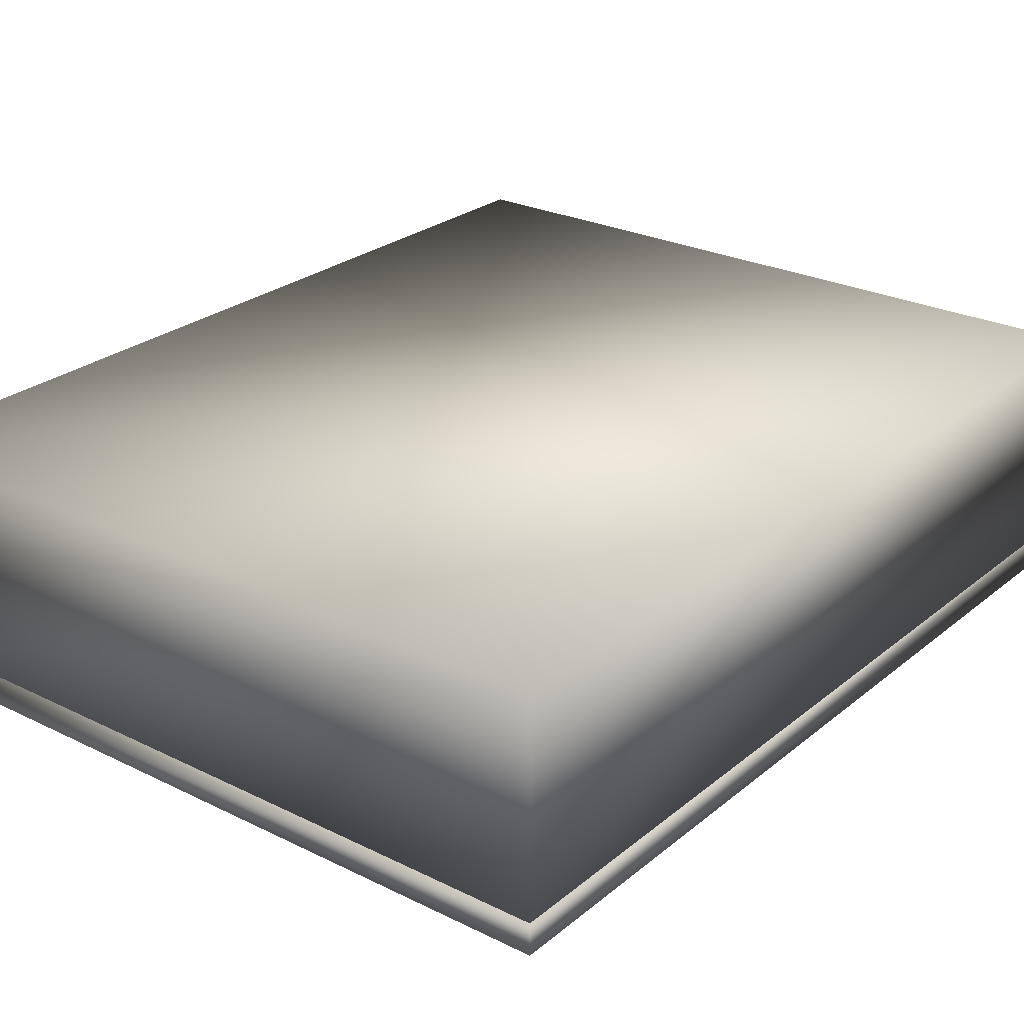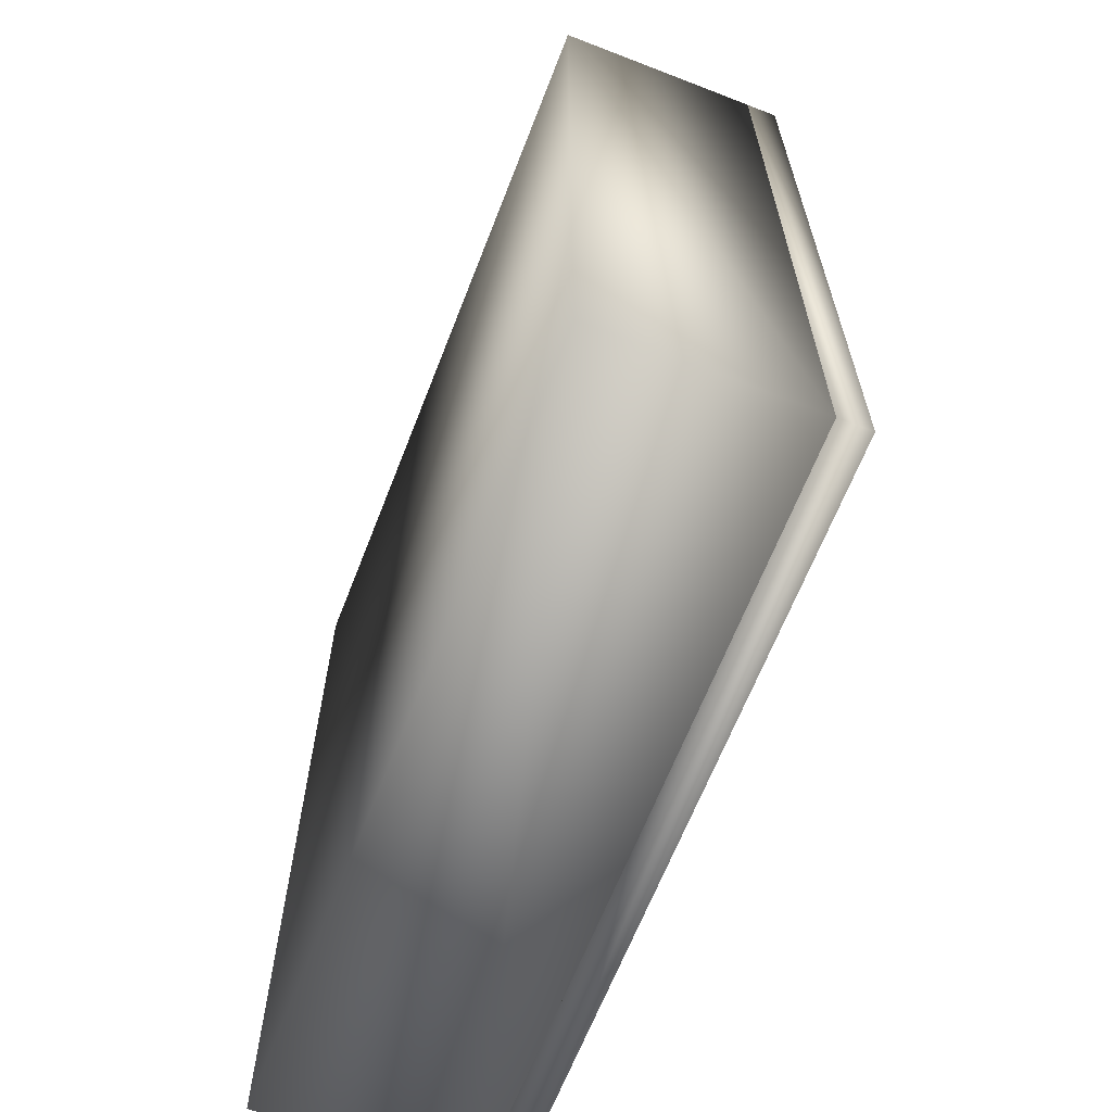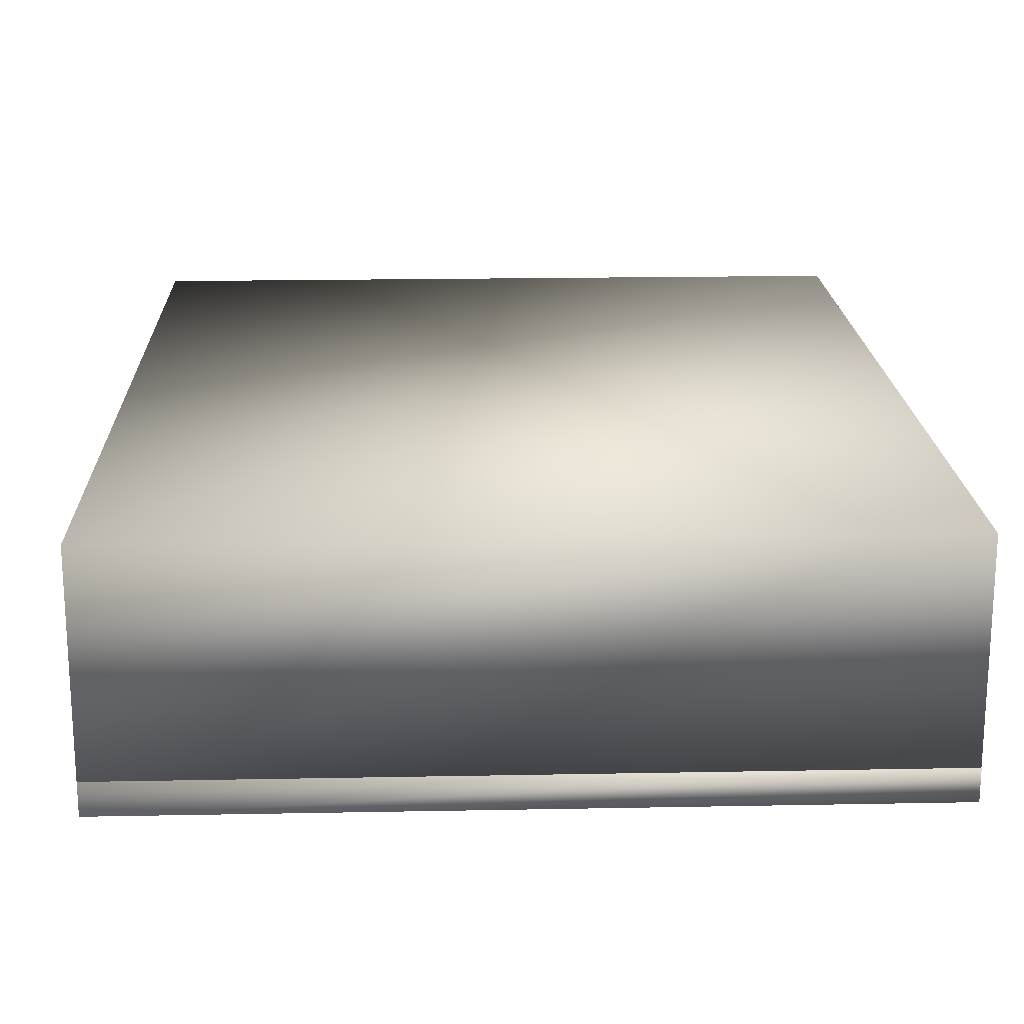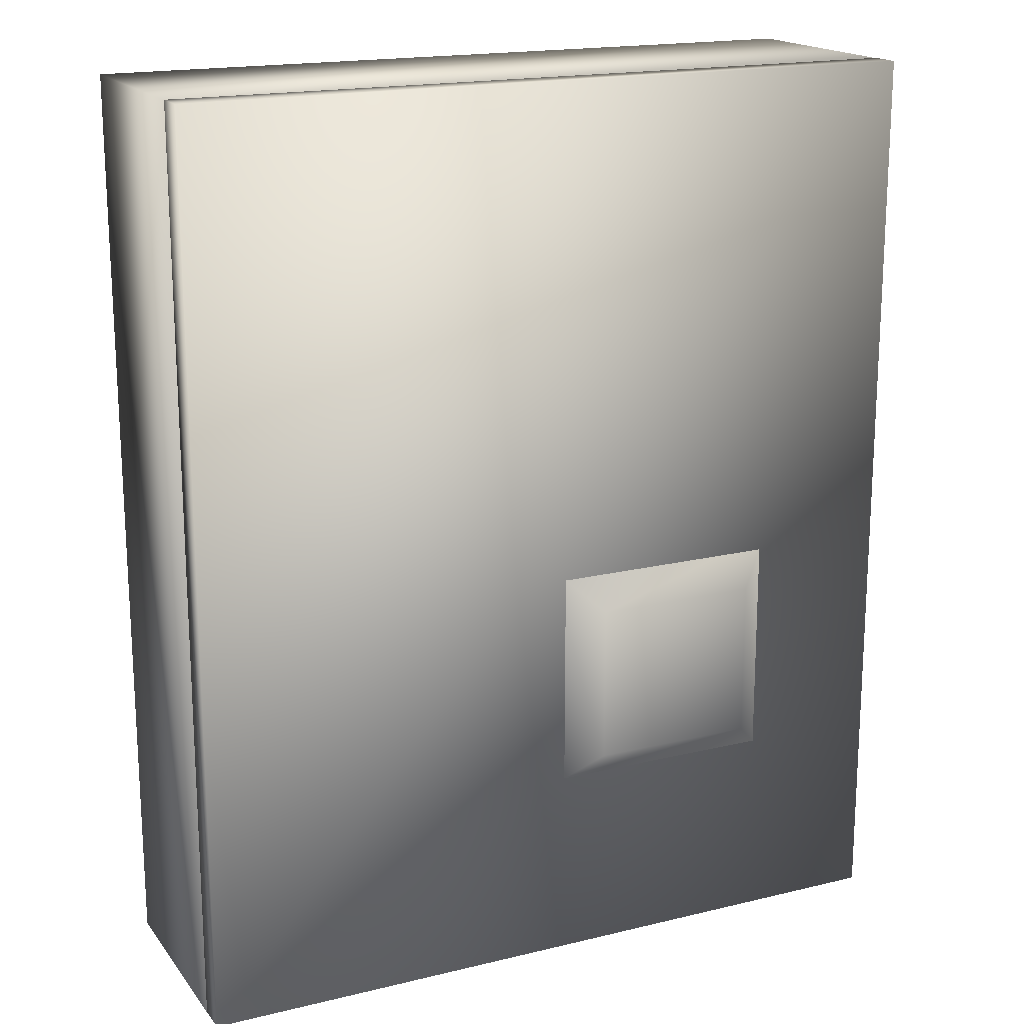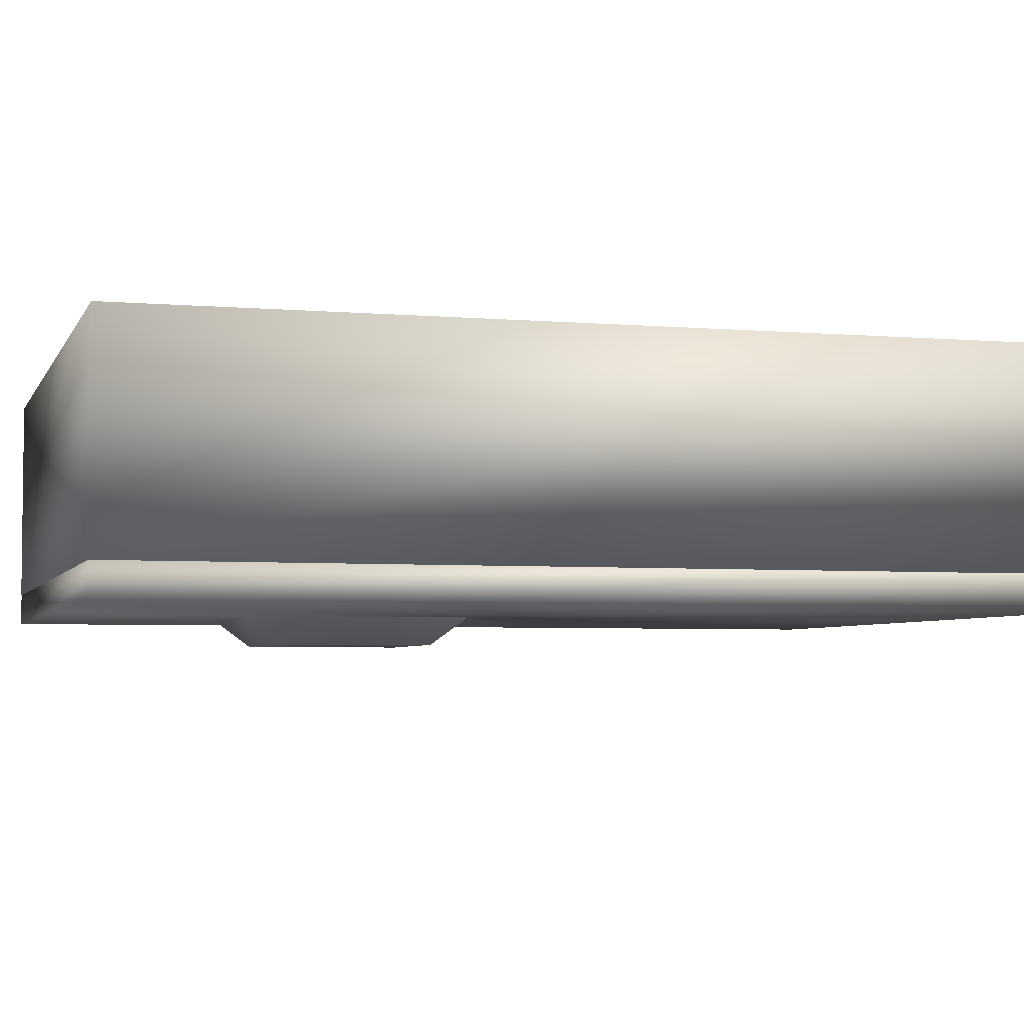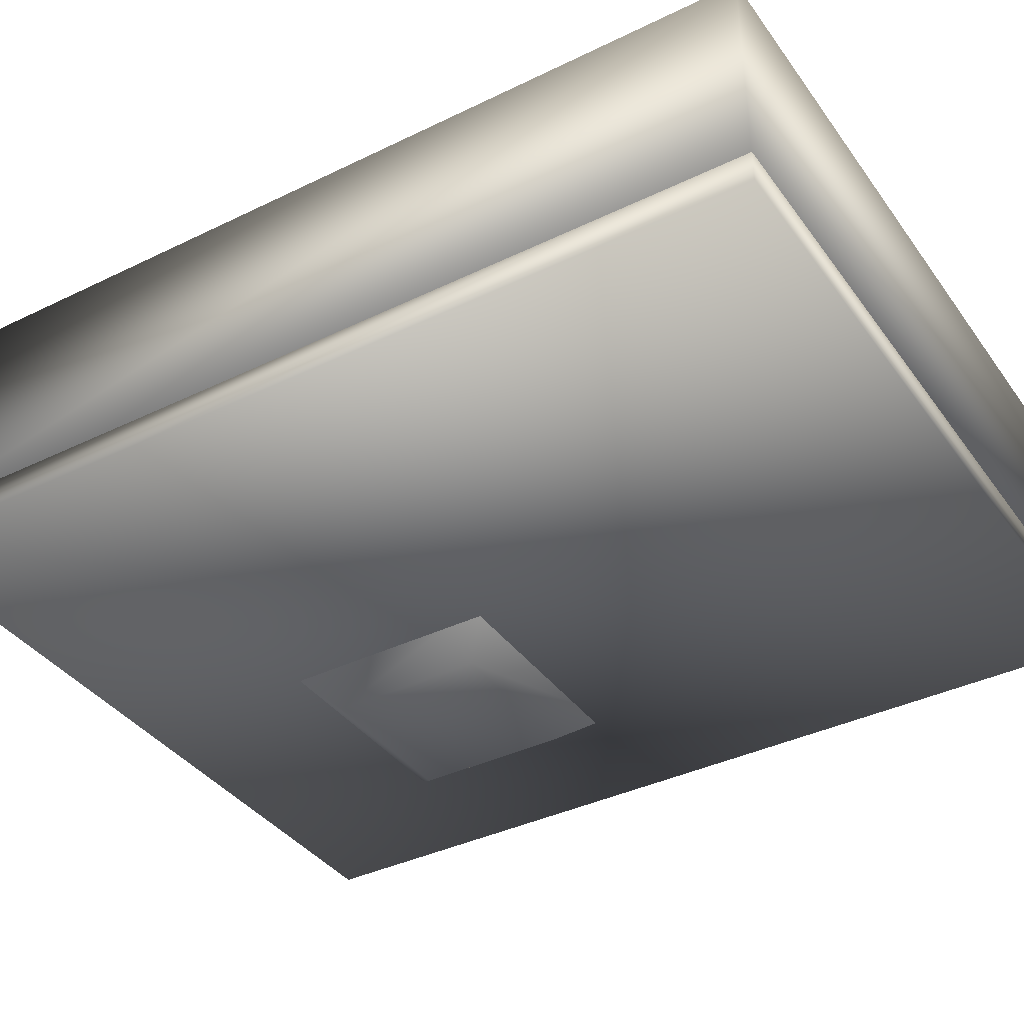
<metadata>
{"format":"obj","ext":"obj","renderer":"f3d","projection":"perspective","resolution":1024,"background":"white","views":[{"elev":25.9,"azim":38.1,"up":"+Z"},{"elev":-65.2,"azim":68.7,"up":"+Y"},{"elev":18.9,"azim":177.9,"up":"+Z"},{"elev":17.9,"azim":154.6,"up":"+Y"},{"elev":-4.3,"azim":74.2,"up":"+Z"},{"elev":-38.1,"azim":121.7,"up":"+Z"}]}
</metadata>
<code>
g boxDoor_Lod1_01
v 34.99 -42.58 -10.91
v 34.99 42.42 -10.91
v -35.01 42.42 -10.91
v -35.01 -42.58 -10.91
v 34.99 -42.58 -13.85
v -35.01 -42.58 -13.85
v -35.01 42.42 -13.85
v 34.99 42.42 -13.85
v 34.99 -42.58 -10.91
v -35.01 -42.58 -10.91
v -35.01 -42.58 -13.85
v 34.99 -42.58 -13.85
v -35.01 -42.58 -10.91
v -35.01 42.42 -10.91
v -35.01 42.42 -13.85
v -35.01 -42.58 -13.85
v -35.01 42.42 -10.91
v 34.99 42.42 -10.91
v 34.99 42.42 -13.85
v -35.01 42.42 -13.85
v 34.99 42.42 -10.91
v 34.99 -42.58 -10.91
v 34.99 -42.58 -13.85
v 34.99 42.42 -13.85
v -3.9 -21.61 -16.35
v -19.16 -21.61 -16.35
v -19.16 -6.973 -16.35
v -3.9 -6.973 -16.35
v 0.2196 -25.56 -12.88
v -23.28 -25.56 -12.88
v -23.28 -25.56 -12.88
v -23.28 -3.022 -12.88
v -19.16 -6.973 -16.35
v -19.16 -21.61 -16.35
v 0.2196 -3.022 -12.88
v -3.9 -6.973 -16.35
v 0.2196 -3.022 -12.88
v 0.2196 -25.56 -12.88
f 1 3 4
f 3 1 2
f 26 29 30
f 29 26 25
f 27 25 26
f 25 27 28
f 25 37 38
f 37 25 28
f 35 36 32
f 33 32 36
f 32 33 31
f 34 31 33
f 7 5 6
f 5 7 8
f 11 9 10
f 9 11 12
f 15 13 14
f 13 15 16
f 19 17 18
f 17 19 20
f 23 21 22
f 21 23 24
g lockbox_Lod1_01
v -30 37.41 -10.91
v -30 -37.61 -10.91
v -35 42.39 -10.91
v -35 -42.61 -10.91
v 35 -42.61 -10.91
v -35 -42.61 -10.91
v -30 -37.61 -10.91
v 30 -37.61 -10.91
v 35 42.39 -10.91
v 35 -42.61 -10.91
v 30 -37.61 -10.91
v 30 37.41 -10.91
v -35 42.39 -10.91
v 35 42.39 -10.91
v 30 37.41 -10.91
v -30 37.41 -10.91
v -30 37.36 3.406
v -30 -37.66 3.406
v -30 -37.61 -10.91
v -30 37.41 -10.91
v -35 -42.61 8.406
v -35 42.39 8.406
v -35 42.39 -10.91
v -35 -42.61 -10.91
v 35 -42.61 8.406
v -35 -42.61 -10.91
v 35 -42.61 -10.91
v -30 -37.66 3.406
v 30 -37.66 3.406
v 30 -37.61 -10.91
v -30 -37.61 -10.91
v 35 42.39 8.406
v 35 -42.61 8.406
v 35 -42.61 -10.91
v 35 42.39 -10.91
v 30 -37.66 3.406
v 30 37.36 3.406
v 30 37.41 -10.91
v 30 -37.61 -10.91
v -35 42.39 8.406
v 35 42.39 8.406
v 35 42.39 -10.91
v -35 42.39 -10.91
v 30 37.36 3.406
v -30 37.36 3.406
v -30 37.41 -10.91
v 30 37.41 -10.91
v -30 -37.66 3.406
v -30 37.36 3.406
v 30 -37.66 3.406
v 30 37.36 3.406
v 35 42.39 8.406
f 42 41 40
f 39 40 41
f 63 64 65
f 64 63 59
f 90 59 63
f 59 90 60
f 61 59 60
f 59 61 62
f 45 43 44
f 43 45 46
f 49 47 48
f 47 49 50
f 53 51 52
f 51 53 54
f 57 55 56
f 55 57 58
f 68 66 67
f 66 68 69
f 72 70 71
f 70 72 73
f 76 74 75
f 74 76 77
f 80 78 79
f 78 80 81
f 84 82 83
f 82 84 85
f 86 87 88
f 89 88 87
v -12.55 -2.533 -1.556
v -12.55 2.533 -1.556
v -10.69 2.533 -1.556
v -10.69 -2.533 -1.556
v -12.55 -2.533 -1.556
v -10.69 -2.533 -1.556
v -10.69 -2.533 3.919
v -12.55 -2.533 3.919
v -10.69 -2.533 -1.556
v -10.69 2.533 -1.556
v -10.69 2.533 3.919
v -10.69 -2.533 3.919
v -10.69 2.533 -1.556
v -12.55 2.533 -1.556
v -12.55 2.533 3.919
v -10.69 2.533 3.919
v -12.55 2.533 -1.556
v -12.55 -2.533 -1.556
v -12.55 -2.533 3.919
v -12.55 2.533 3.919
v 12.56 -2.533 -1.556
v 10.7 -2.533 -1.556
v 10.7 2.533 -1.556
v 12.56 2.533 -1.556
v 12.56 -2.533 3.919
v 10.7 -2.533 3.919
v 10.7 -2.533 -1.556
v 12.56 -2.533 -1.556
v 10.7 -2.533 3.919
v 10.7 2.533 3.919
v 10.7 2.533 -1.556
v 10.7 -2.533 -1.556
v 10.7 2.533 3.919
v 12.56 2.533 3.919
v 12.56 2.533 -1.556
v 10.7 2.533 -1.556
v 12.56 2.533 3.919
v 12.56 -2.533 3.919
v 12.56 -2.533 -1.556
v 12.56 2.533 -1.556
f 93 91 92
f 91 93 94
f 97 95 96
f 95 97 98
f 101 99 100
f 99 101 102
f 105 103 104
f 103 105 106
f 109 107 108
f 107 109 110
f 113 111 112
f 111 113 114
f 117 115 116
f 115 117 118
f 121 119 120
f 119 121 122
f 125 123 124
f 123 125 126
f 129 127 128
f 127 129 130
g xSwitch_Lod1_01
v 10.79 -1.938 -2.533
v 10.79 -1.938 2.533
v 8.93 -1.938 2.533
v 8.93 -1.938 -2.533
v 10.79 19.85 -2.533
v 8.93 19.85 -2.533
v 8.93 19.85 2.533
v 10.79 19.85 2.533
v 10.79 -1.938 -2.533
v 8.93 -1.938 -2.533
v 8.93 19.85 -2.533
v 10.79 19.85 -2.533
v 8.93 -1.938 -2.533
v 8.93 -1.938 2.533
v 8.93 19.85 2.533
v 8.93 19.85 -2.533
v 8.93 -1.938 2.533
v 10.79 -1.938 2.533
v 10.79 19.85 2.533
v 8.93 19.85 2.533
v 10.79 -1.938 2.533
v 10.79 -1.938 -2.533
v 10.79 19.85 -2.533
v 10.79 19.85 2.533
v -10.83 19.85 -2.533
v -10.83 19.85 2.533
v -8.969 19.85 2.533
v -10.83 -1.938 -2.533
v -10.83 -1.938 2.533
v -10.83 19.85 2.533
v -10.83 19.85 -2.533
v -10.83 -1.938 2.533
v -8.969 -1.938 2.533
v -8.969 19.85 2.533
v -10.83 19.85 2.533
v -8.969 -1.938 2.533
v -8.969 -1.938 -2.533
v -8.969 19.85 -2.533
v -8.969 19.85 2.533
v -8.969 -1.938 -2.533
v -10.83 -1.938 -2.533
v -10.83 19.85 -2.533
v -8.969 19.85 -2.533
v -8.969 -1.938 2.533
v -10.83 -1.938 2.533
v -10.83 -1.938 -2.533
v -8.969 -1.938 -2.533
v -8.969 19.85 -2.533
f 133 131 132
f 131 133 134
f 137 135 136
f 135 137 138
f 141 139 140
f 139 141 142
f 145 143 144
f 143 145 146
f 149 147 148
f 147 149 150
f 153 151 152
f 151 153 154
f 157 155 156
f 155 157 178
f 160 158 159
f 158 160 161
f 164 162 163
f 162 164 165
f 168 166 167
f 166 168 169
f 172 170 171
f 170 172 173
f 176 174 175
f 174 176 177
v 9.223 15.56 1.416
v 9.223 17.69 2.189
v -9.29 17.69 2.189
v -9.29 15.56 1.416
v -9.29 19.42 0.7353
v 9.223 15.17 -0.812
v 9.223 15.56 1.416
v -9.29 15.56 1.416
v -9.29 15.17 -0.812
v 9.223 16.9 -2.266
v -9.29 16.9 -2.266
v 9.223 19.03 -1.492
v -9.29 19.03 -1.492
v 9.223 19.42 0.7353
f 185 186 184
f 187 184 186
f 184 187 188
f 189 188 187
f 188 189 190
f 191 190 189
f 190 191 192
f 183 192 191
f 192 183 180
f 181 180 183
f 180 181 179
f 182 179 181

</code>
